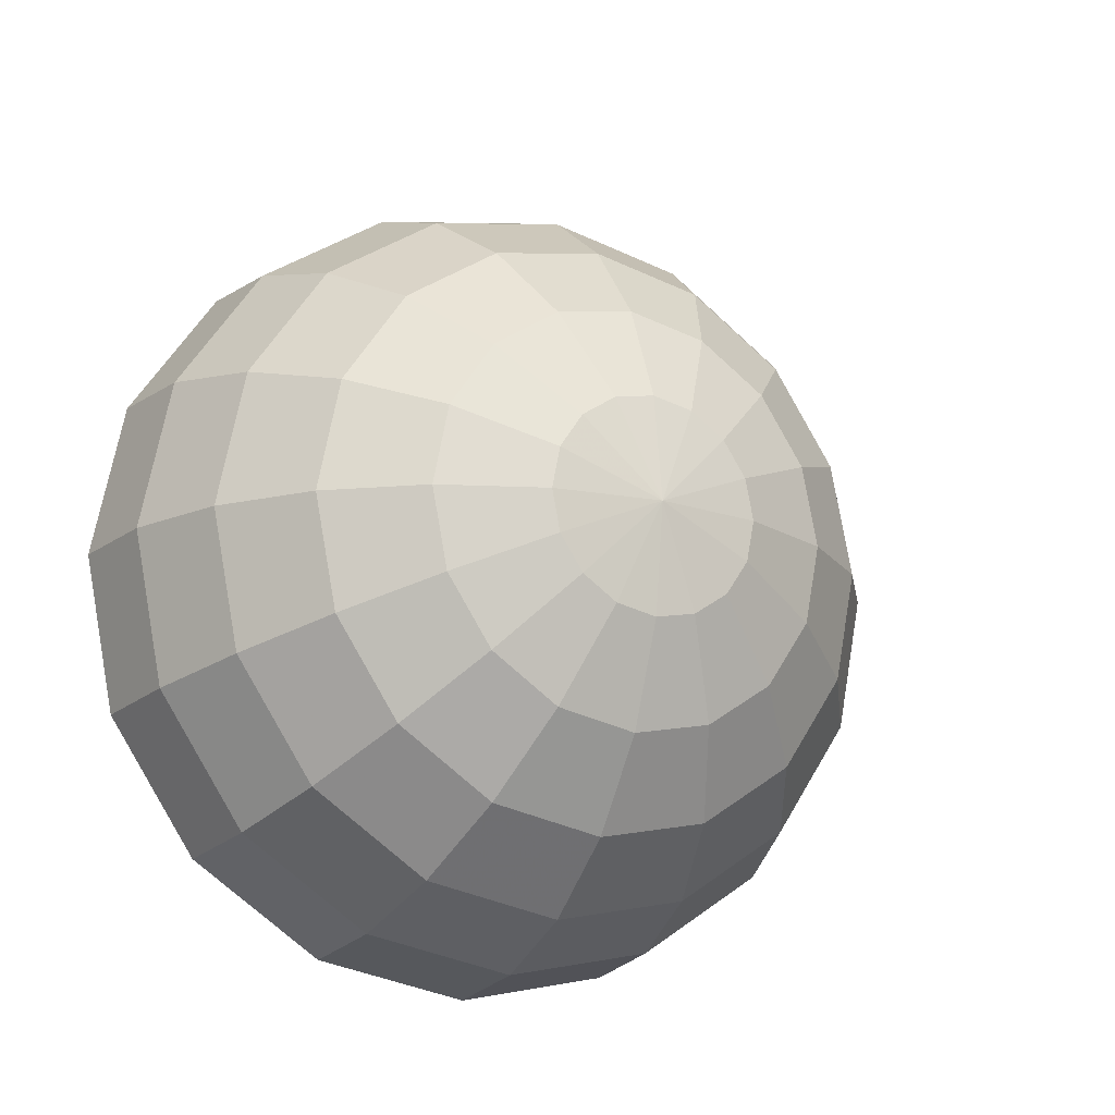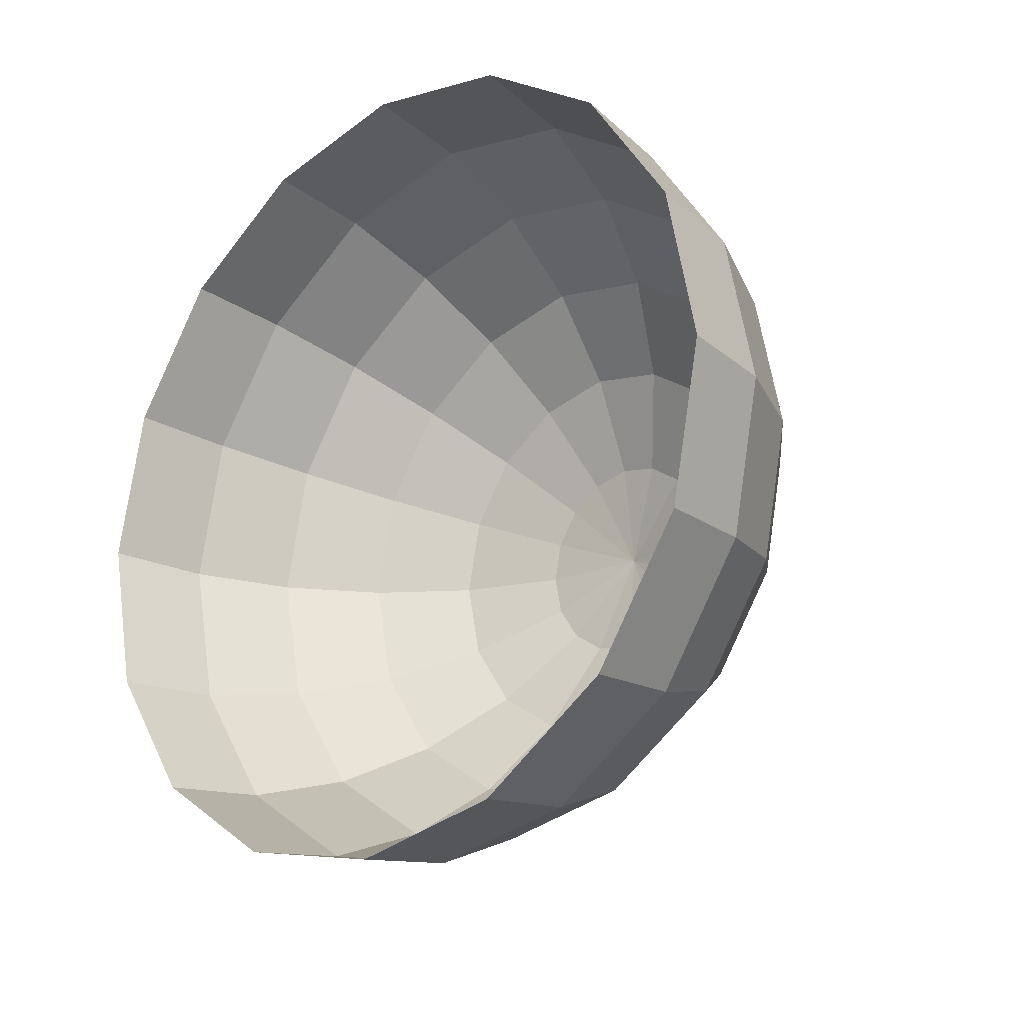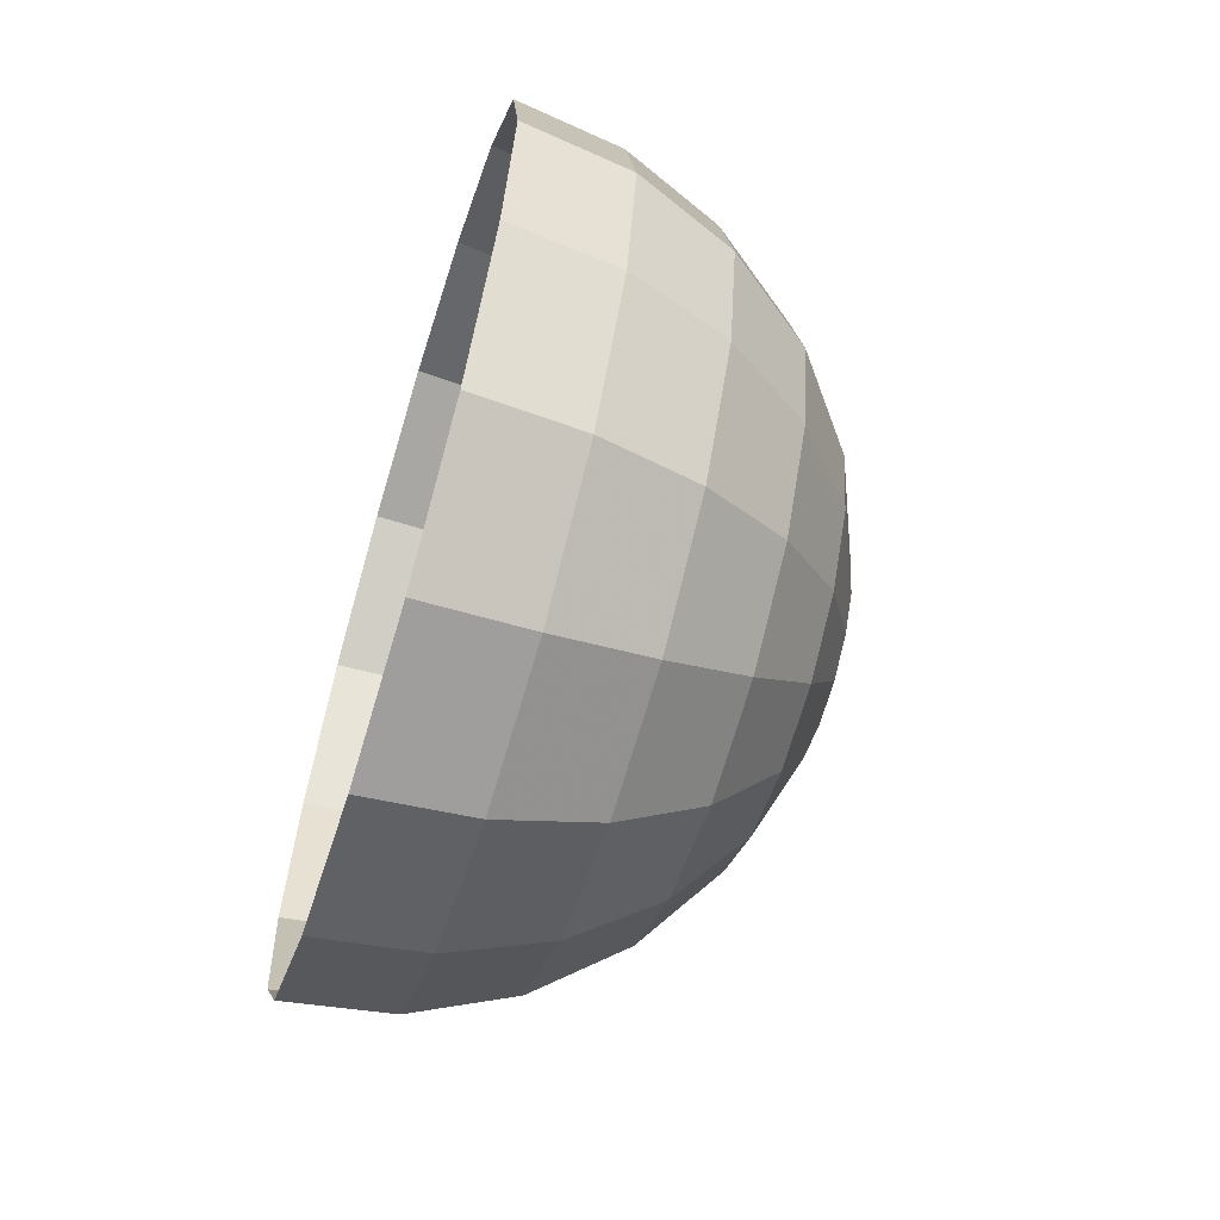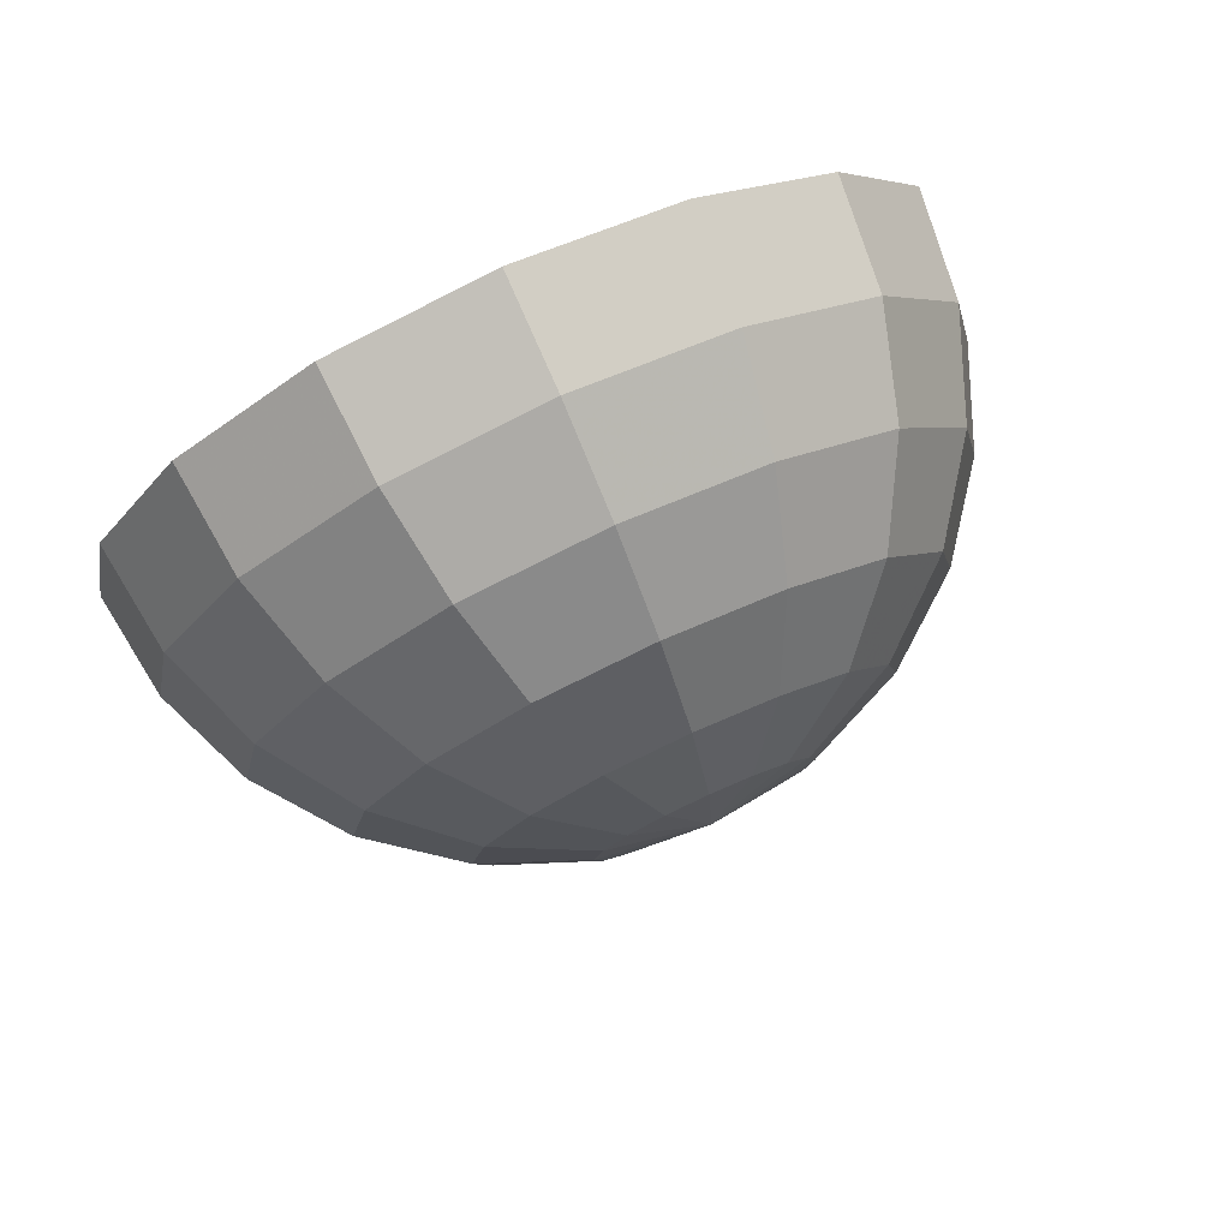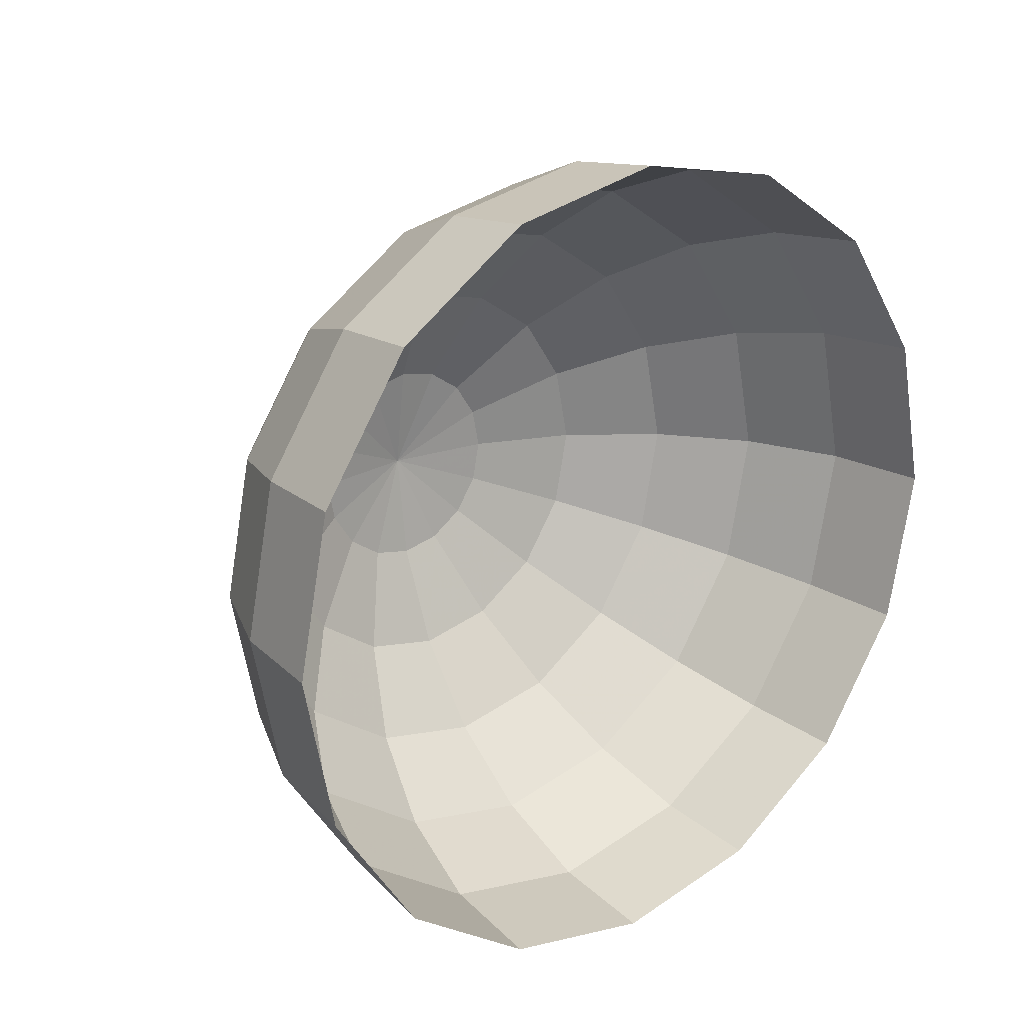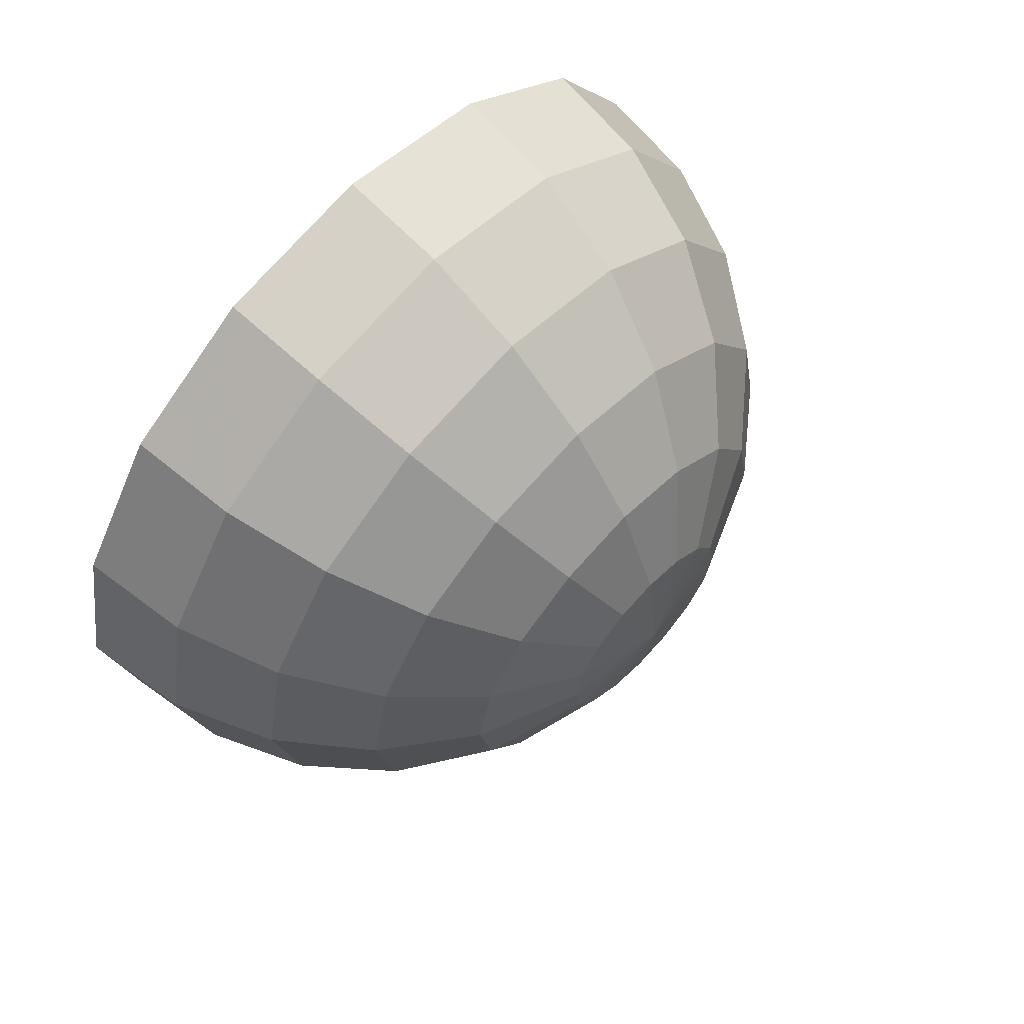
<metadata>
{"format":"obj","ext":"obj","renderer":"f3d","projection":"perspective","resolution":1024,"background":"white","views":[{"elev":-16.6,"azim":-117.8,"up":"+Y"},{"elev":-21.6,"azim":132.4,"up":"+Z"},{"elev":-62.2,"azim":162.9,"up":"+Z"},{"elev":78.9,"azim":-114.4,"up":"+Z"},{"elev":21.5,"azim":50.7,"up":"+Y"},{"elev":64.4,"azim":-136.4,"up":"+Z"}]}
</metadata>
<code>
v 0.04199 -0.05465 6e-08
v 0.02784 -0.04877 0.0202
v 0.02784 -0.05279 6e-08
v 0.04199 -0.05049 0.02091
v 0.02784 -0.03733 0.03733
v 0.04199 -0.03864 0.03864
v 0.04199 -0.02091 0.05049
v 0.02784 -0.0202 0.04877
v 0.04199 6.9e-07 0.05465
v 0.02784 6.9e-07 0.05279
v 0.04199 0.02091 0.05049
v 0.02784 0.0202 0.04877
v 0.02784 0.03733 0.03733
v 0.04199 0.03864 0.03864
v 0.02784 0.04877 0.0202
v 0.04199 0.05049 0.02091
v 0.02784 0.05279 -1.04e-06
v 0.04199 0.05465 -1.04e-06
v 0.02784 0.04877 -0.0202
v 0.04199 0.05049 -0.02091
v 0.02784 0.03733 -0.03733
v 0.04199 0.03864 -0.03864
v 0.04199 0.02091 -0.05049
v 0.02784 0.0202 -0.04877
v 0.04199 -4e-07 -0.05465
v 0.02784 -4e-07 -0.05279
v 0.02784 -0.0202 -0.04877
v 0.04199 -0.02091 -0.05049
v 0.02784 -0.03733 -0.03733
v 0.04199 -0.03864 -0.03864
v 0.02784 -0.04877 -0.0202
v 0.04199 -0.05049 -0.02091
v 0.01466 -0.04733 6e-08
v 0.01466 -0.04373 -0.01811
v 0.003343 -0.03864 6e-08
v 0.003343 -0.0357 -0.01479
v -0.005342 -0.02525 -0.01046
v -0.005342 -0.02733 -4.9e-07
v -0.005342 -0.02525 0.01046
v 0.003343 -0.0357 0.01479
v 0.01466 -0.04373 0.01811
v 0.01466 -0.03347 0.03347
v 0.01466 -0.01811 0.04373
v 0.01466 6.9e-07 0.04733
v 0.01466 0.01811 0.04373
v 0.01466 0.03347 0.03347
v 0.01466 0.04373 0.01811
v 0.01466 0.04733 -1.04e-06
v 0.01466 0.04373 -0.01811
v 0.01466 0.03347 -0.03347
v 0.01466 0.01811 -0.04373
v 0.01466 -4e-07 -0.04733
v 0.01466 -0.01811 -0.04373
v 0.01466 -0.03347 -0.03347
v 0.003343 -0.02733 -0.02733
v -0.005342 -0.01932 -0.01932
v -0.0108 -0.01 -0.01
v -0.0108 -0.01307 -0.005413
v -0.0108 -0.01414 -4.9e-07
v -0.0108 -0.01307 0.005413
v -0.0108 -0.01 0.01
v -0.005342 -0.01932 0.01932
v 0.003343 -0.02732 0.02732
v 0.003343 -0.01479 0.0357
v 0.003343 6.9e-07 0.03864
v 0.003343 0.01479 0.0357
v 0.003343 0.02733 0.02732
v 0.003343 0.0357 0.01479
v 0.003343 0.03864 -1.04e-06
v 0.003343 0.0357 -0.01479
v 0.003343 0.02732 -0.02733
v 0.003343 0.01479 -0.0357
v 0.003343 -4e-07 -0.03864
v 0.003343 -0.01479 -0.0357
v -0.005342 -0.01046 -0.02525
v -0.0108 -0.005413 -0.01307
v -0.01266 1.5e-07 -4.9e-07
v -0.0108 -0.005412 0.01307
v -0.005342 -0.01046 0.02524
v -0.005342 6.9e-07 0.02732
v -0.005342 0.01046 0.02524
v -0.005342 0.01932 0.01932
v -0.005342 0.02525 0.01046
v -0.005342 0.02733 -1.04e-06
v -0.005342 0.02525 -0.01046
v -0.005342 0.01932 -0.01932
v -0.005342 0.01046 -0.02525
v -0.005342 -4e-07 -0.02733
v -0.0108 1.5e-07 -0.01415
v -0.0108 0.005413 -0.01307
v -0.0108 0.01 -0.01
v -0.0108 0.01307 -0.005414
v -0.0108 0.01414 -4.9e-07
v -0.0108 0.01307 0.005412
v -0.0108 0.01 0.01
v -0.0108 0.005413 0.01307
v -0.0108 1.5e-07 0.01414
f 1 2 3
f 2 1 4
f 4 5 2
f 5 4 6
f 7 5 6
f 5 7 8
f 9 8 7
f 8 9 10
f 11 10 9
f 10 11 12
f 11 13 12
f 13 11 14
f 14 15 13
f 15 14 16
f 16 17 15
f 17 16 18
f 18 19 17
f 19 18 20
f 20 21 19
f 21 20 22
f 23 21 22
f 21 23 24
f 25 24 23
f 24 25 26
f 25 27 26
f 27 25 28
f 28 29 27
f 29 28 30
f 30 31 29
f 31 30 32
f 32 3 31
f 3 32 1
f 33 31 3
f 31 33 34
f 35 34 33
f 34 35 36
f 35 37 36
f 37 35 38
f 35 39 38
f 39 35 40
f 33 40 35
f 40 33 41
f 3 41 33
f 41 3 2
f 2 42 41
f 42 2 5
f 8 42 5
f 42 8 43
f 10 43 8
f 43 10 44
f 12 44 10
f 44 12 45
f 12 46 45
f 46 12 13
f 13 47 46
f 47 13 15
f 15 48 47
f 48 15 17
f 17 49 48
f 49 17 19
f 19 50 49
f 50 19 21
f 24 50 21
f 50 24 51
f 26 51 24
f 51 26 52
f 26 53 52
f 53 26 27
f 27 54 53
f 54 27 29
f 29 34 54
f 34 29 31
f 36 54 34
f 54 36 55
f 36 56 55
f 56 36 37
f 37 57 56
f 57 37 58
f 38 58 37
f 58 38 59
f 38 60 59
f 60 38 39
f 39 61 60
f 61 39 62
f 40 62 39
f 62 40 63
f 41 63 40
f 63 41 42
f 43 63 42
f 63 43 64
f 44 64 43
f 64 44 65
f 45 65 44
f 65 45 66
f 45 67 66
f 67 45 46
f 46 68 67
f 68 46 47
f 47 69 68
f 69 47 48
f 48 70 69
f 70 48 49
f 49 71 70
f 71 49 50
f 51 71 50
f 71 51 72
f 52 72 51
f 72 52 73
f 52 74 73
f 74 52 53
f 53 55 74
f 55 53 54
f 55 75 74
f 75 55 56
f 56 76 75
f 76 56 57
f 76 57 77
f 57 58 77
f 58 59 77
f 59 60 77
f 77 60 61
f 77 61 78
f 62 78 61
f 78 62 79
f 63 79 62
f 79 63 64
f 64 80 79
f 80 64 65
f 66 80 65
f 80 66 81
f 67 81 66
f 81 67 82
f 68 82 67
f 82 68 83
f 69 83 68
f 83 69 84
f 70 84 69
f 84 70 85
f 70 86 85
f 86 70 71
f 71 87 86
f 87 71 72
f 72 88 87
f 88 72 73
f 74 88 73
f 88 74 75
f 75 89 88
f 89 75 76
f 89 76 77
f 89 77 90
f 90 77 91
f 91 77 92
f 92 77 93
f 93 77 94
f 77 95 94
f 77 96 95
f 77 97 96
f 77 78 97
f 79 97 78
f 97 79 80
f 81 97 80
f 97 81 96
f 82 96 81
f 96 82 95
f 83 95 82
f 95 83 94
f 84 94 83
f 94 84 93
f 85 93 84
f 93 85 92
f 85 91 92
f 91 85 86
f 86 90 91
f 90 86 87
f 87 89 90
f 89 87 88

</code>
